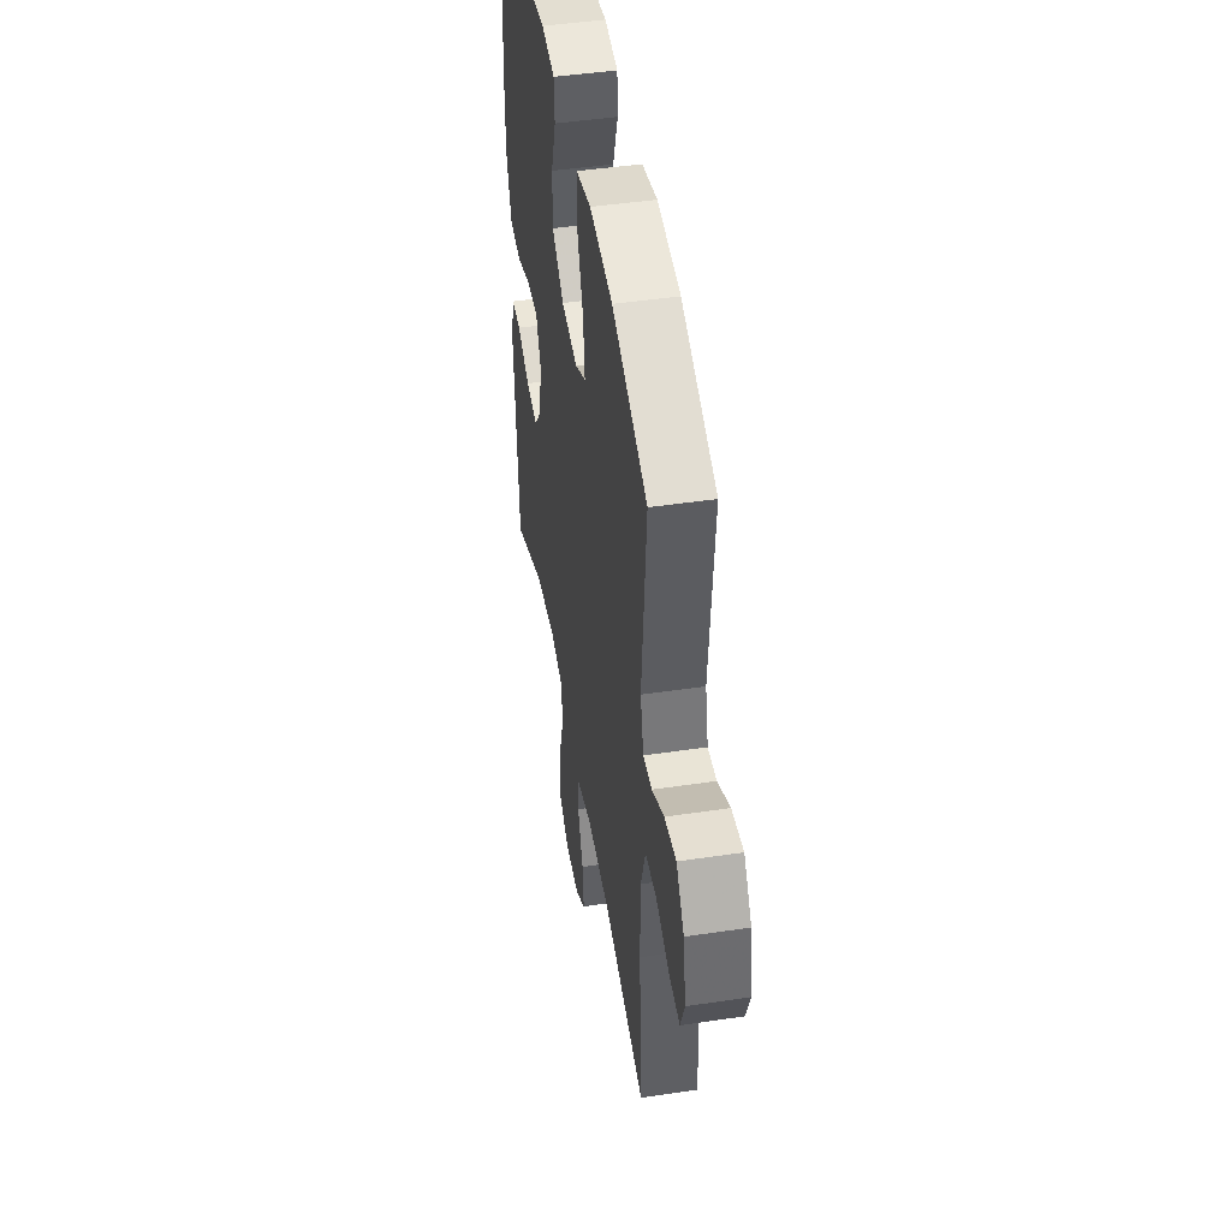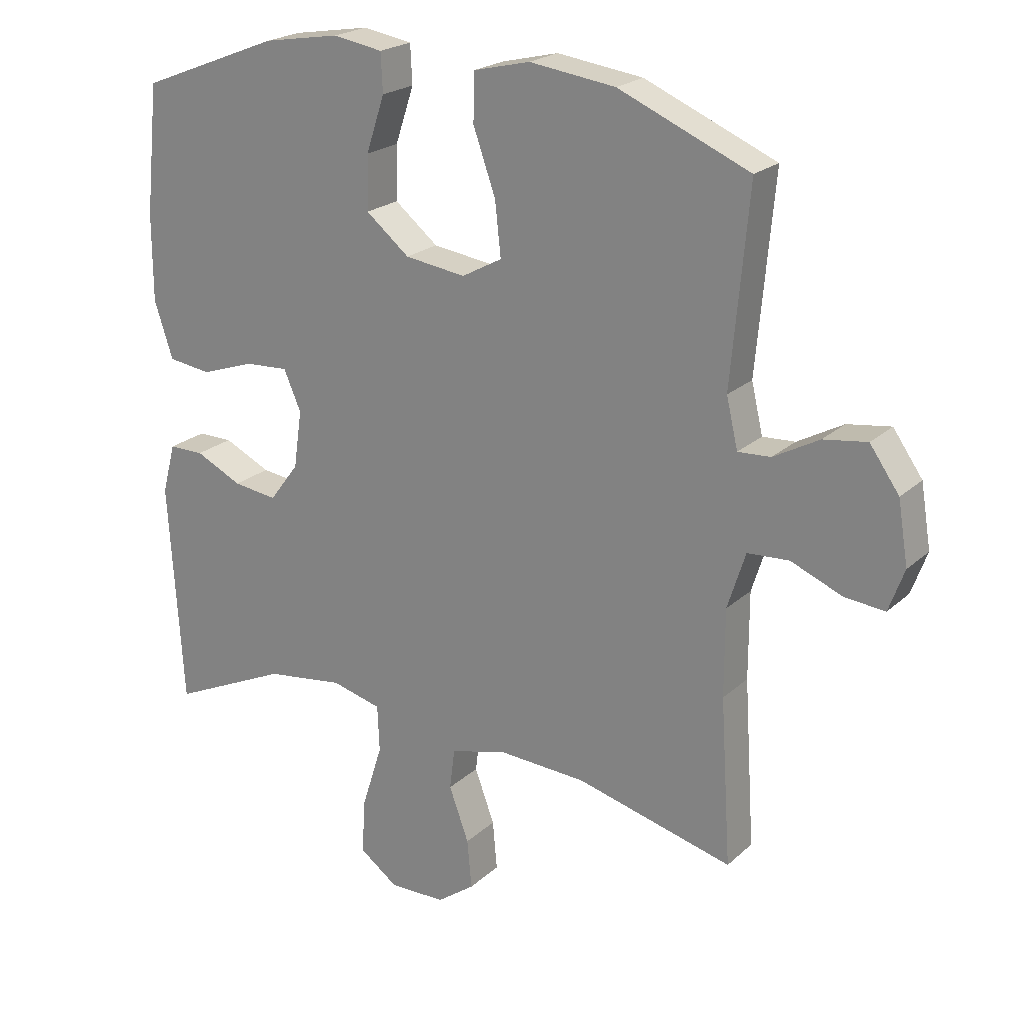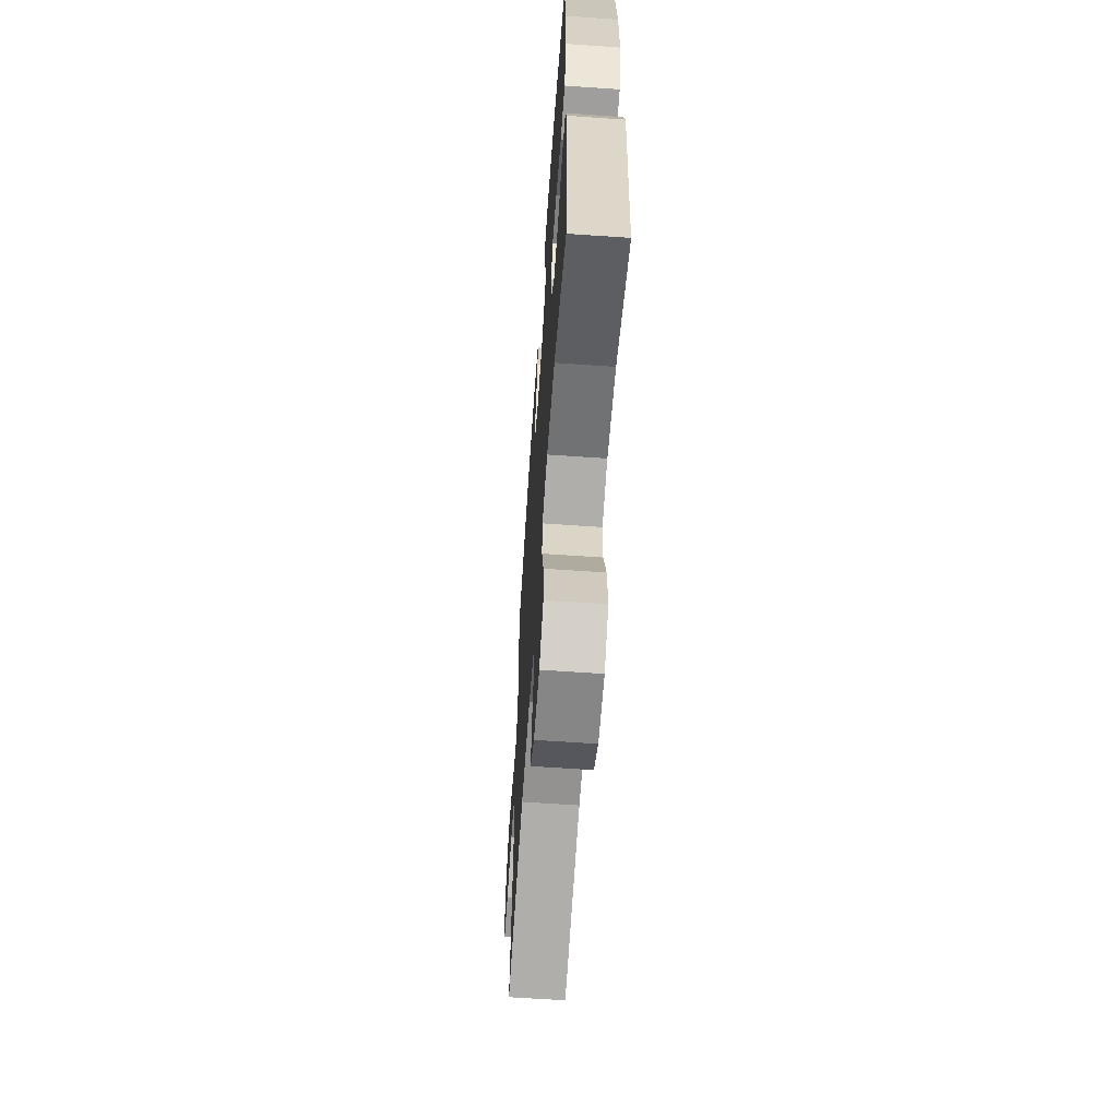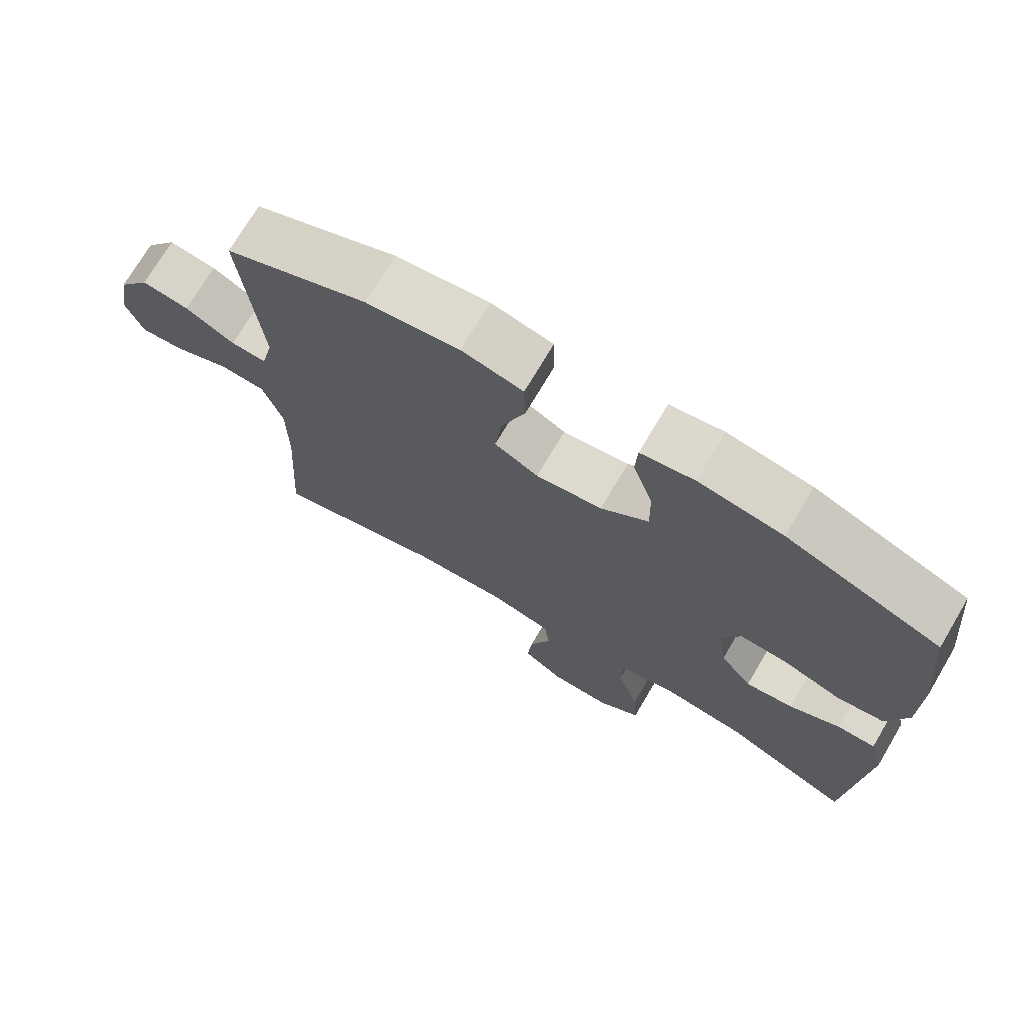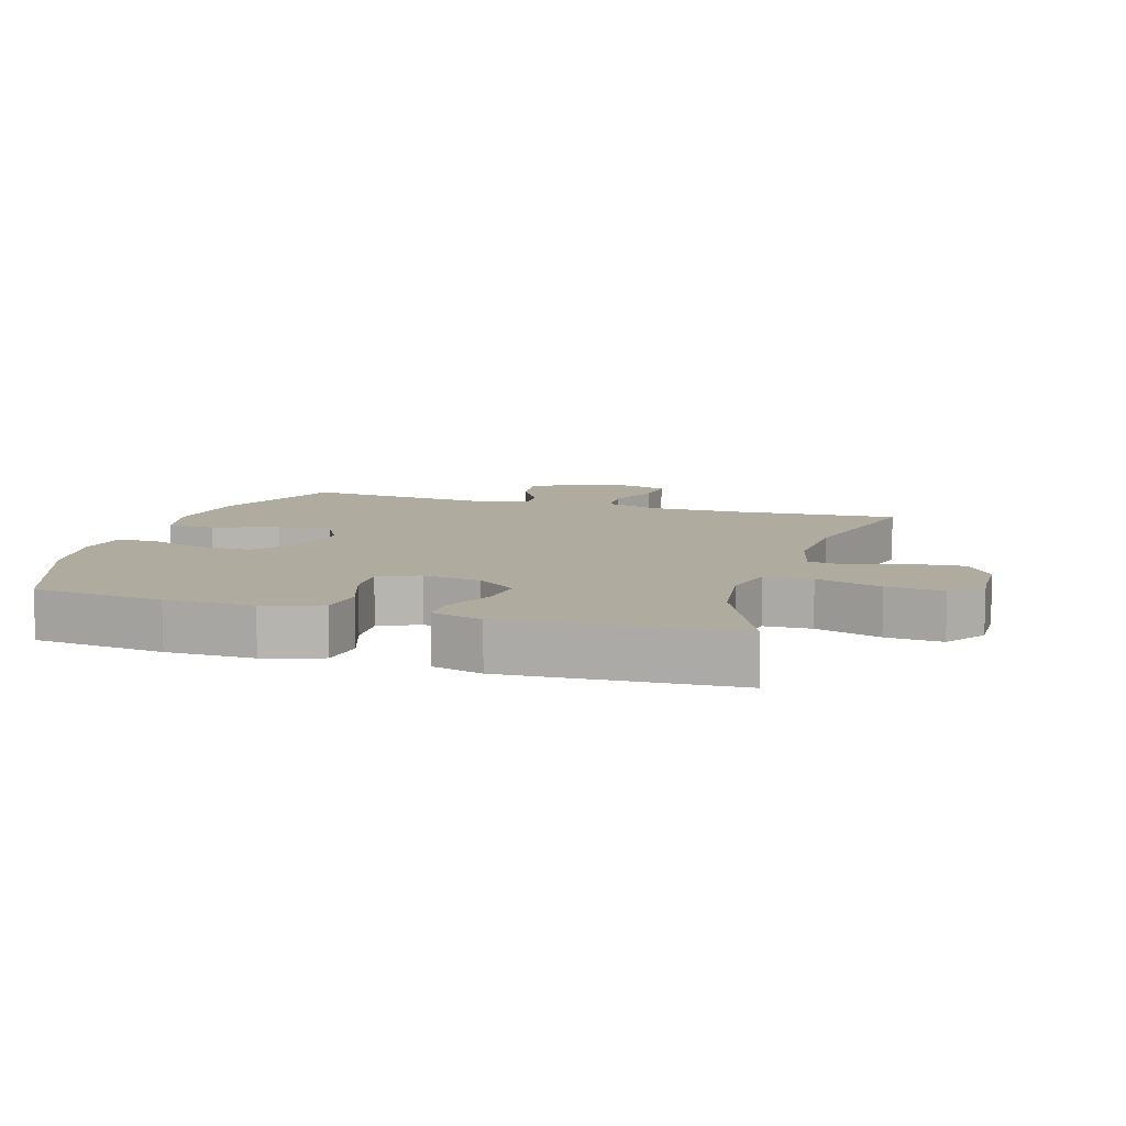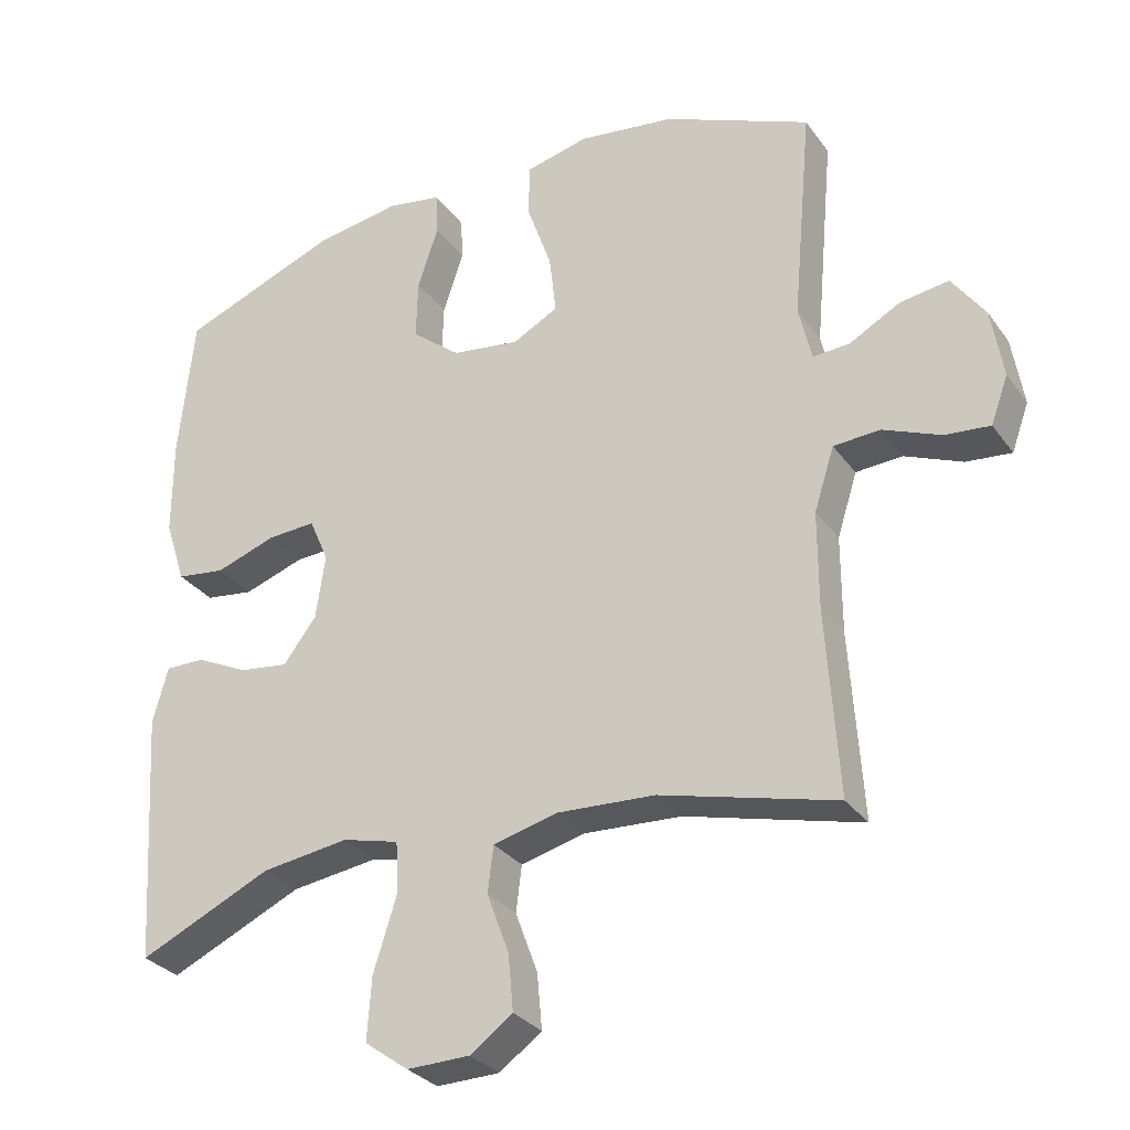
<metadata>
{"format":"obj","ext":"obj","renderer":"f3d","projection":"perspective","resolution":1024,"background":"white","views":[{"elev":46.2,"azim":-99.7,"up":"+Z"},{"elev":21.8,"azim":-146.6,"up":"+Z"},{"elev":-63.4,"azim":86.0,"up":"+Z"},{"elev":72.8,"azim":30.6,"up":"+Z"},{"elev":9.6,"azim":107.2,"up":"+Y"},{"elev":-30.0,"azim":-150.9,"up":"+Z"}]}
</metadata>
<code>
v 0.5 0.07 -0.5
v 0.315 0.07 -0.415
v 0.193 0.07 -0.398
v 0.114 0.07 -0.418
v 0.111 0.07 -0.491
v 0.143 0.07 -0.592
v 0.149 0.07 -0.679
v 0.088 0.07 -0.723
v 0 0.07 -0.721
v -0.059 0.07 -0.678
v -0.052 0.07 -0.601
v -0.021 0.07 -0.517
v -0.029 0.07 -0.453
v -0.119 0.07 -0.43
v -0.255 0.07 -0.437
v -0.5 0.07 -0.5
v -0.483 0.07 -0.241
v -0.483 0.07 -0.106
v -0.511 0.07 -0.018
v -0.576 0.07 -0.014
v -0.656 0.07 -0.047
v -0.719 0.07 -0.053
v -0.743 0.07 0.013
v -0.727 0.07 0.11
v -0.681 0.07 0.175
v -0.613 0.07 0.165
v -0.542 0.07 0.126
v -0.491 0.07 0.123
v -0.473 0.07 0.2
v -0.5 0.07 0.5
v -0.295 0.07 0.587
v -0.161 0.07 0.605
v -0.073 0.07 0.584
v -0.071 0.07 0.51
v -0.106 0.07 0.411
v -0.115 0.07 0.328
v -0.052 0.07 0.294
v 0.043 0.07 0.307
v 0.111 0.07 0.362
v 0.109 0.07 0.446
v 0.08 0.07 0.533
v 0.083 0.07 0.593
v 0.16 0.07 0.606
v 0.28 0.07 0.586
v 0.5 0.07 0.5
v 0.521 0.07 0.298
v 0.521 0.07 0.163
v 0.492 0.07 0.074
v 0.424 0.07 0.065
v 0.34 0.07 0.094
v 0.272 0.07 0.098
v 0.245 0.07 0.036
v 0.258 0.07 -0.054
v 0.304 0.07 -0.115
v 0.373 0.07 -0.106
v 0.446 0.07 -0.071
v 0.501 0.07 -0.071
v 0.522 0.07 -0.149
v 0.5 0 -0.5
v 0.315 0 -0.415
v 0.193 0 -0.398
v 0.114 0 -0.418
v 0.111 0 -0.491
v 0.143 0 -0.592
v 0.149 0 -0.679
v 0.088 0 -0.723
v 0 0 -0.721
v -0.059 0 -0.678
v -0.052 0 -0.601
v -0.021 0 -0.517
v -0.029 0 -0.453
v -0.119 0 -0.43
v -0.255 0 -0.437
v -0.5 0 -0.5
v -0.483 0 -0.241
v -0.483 0 -0.106
v -0.511 0 -0.018
v -0.576 0 -0.014
v -0.656 0 -0.047
v -0.719 0 -0.053
v -0.743 0 0.013
v -0.727 0 0.11
v -0.681 0 0.175
v -0.613 0 0.165
v -0.542 0 0.126
v -0.491 0 0.123
v -0.473 0 0.2
v -0.5 0 0.5
v -0.295 0 0.587
v -0.161 0 0.605
v -0.073 0 0.584
v -0.071 0 0.51
v -0.106 0 0.411
v -0.115 0 0.328
v -0.052 0 0.294
v 0.043 0 0.307
v 0.111 0 0.362
v 0.109 0 0.446
v 0.08 0 0.533
v 0.083 0 0.593
v 0.16 0 0.606
v 0.28 0 0.586
v 0.5 0 0.5
v 0.521 0 0.298
v 0.521 0 0.163
v 0.492 0 0.074
v 0.424 0 0.065
v 0.34 0 0.094
v 0.272 0 0.098
v 0.245 0 0.036
v 0.258 0 -0.054
v 0.304 0 -0.115
v 0.373 0 -0.106
v 0.446 0 -0.071
v 0.501 0 -0.071
v 0.522 0 -0.149
f 58 1 2
f 57 58 2
f 56 57 2
f 55 56 2
f 54 55 2 3
f 53 54 3 4
f 52 53 4
f 48 49 50
f 47 48 50
f 46 47 50
f 45 46 50
f 44 45 50
f 43 44 50
f 42 43 50
f 41 42 50
f 40 41 50
f 39 40 50 51
f 38 39 51 52
f 33 34 35
f 32 33 35
f 31 32 35
f 30 31 35
f 29 30 35
f 28 29 35 36
f 25 26 27
f 24 25 27
f 23 24 27
f 22 23 27
f 21 22 27
f 20 21 27
f 19 20 27 28
f 28 36 37
f 19 28 37
f 18 19 37
f 15 16 17
f 38 52 4
f 37 38 4
f 18 37 4
f 17 18 4
f 15 17 4
f 14 15 4
f 10 11 12
f 9 10 12
f 8 9 12
f 7 8 12
f 6 7 12
f 5 6 12
f 13 14 4
f 4 5 12 13
f 60 59 116
f 60 116 115
f 60 115 114
f 60 114 113
f 61 60 113 112
f 62 61 112 111
f 62 111 110
f 108 107 106
f 108 106 105
f 108 105 104
f 108 104 103
f 108 103 102
f 108 102 101
f 108 101 100
f 108 100 99
f 108 99 98
f 109 108 98 97
f 110 109 97 96
f 93 92 91
f 93 91 90
f 93 90 89
f 93 89 88
f 93 88 87
f 94 93 87 86
f 85 84 83
f 85 83 82
f 85 82 81
f 85 81 80
f 85 80 79
f 85 79 78
f 86 85 78 77
f 95 94 86
f 95 86 77
f 95 77 76
f 75 74 73
f 62 110 96
f 62 96 95
f 62 95 76
f 62 76 75
f 62 75 73
f 62 73 72
f 70 69 68
f 70 68 67
f 70 67 66
f 70 66 65
f 70 65 64
f 70 64 63
f 62 72 71
f 71 70 63 62
f 1 59 60 2
f 2 60 61 3
f 3 61 62 4
f 4 62 63 5
f 5 63 64 6
f 6 64 65 7
f 7 65 66 8
f 8 66 67 9
f 9 67 68 10
f 10 68 69 11
f 11 69 70 12
f 12 70 71 13
f 13 71 72 14
f 14 72 73 15
f 15 73 74 16
f 16 74 75 17
f 17 75 76 18
f 18 76 77 19
f 19 77 78 20
f 20 78 79 21
f 21 79 80 22
f 22 80 81 23
f 23 81 82 24
f 24 82 83 25
f 25 83 84 26
f 26 84 85 27
f 27 85 86 28
f 28 86 87 29
f 29 87 88 30
f 30 88 89 31
f 31 89 90 32
f 32 90 91 33
f 33 91 92 34
f 34 92 93 35
f 35 93 94 36
f 36 94 95 37
f 37 95 96 38
f 38 96 97 39
f 39 97 98 40
f 40 98 99 41
f 41 99 100 42
f 42 100 101 43
f 43 101 102 44
f 44 102 103 45
f 45 103 104 46
f 46 104 105 47
f 47 105 106 48
f 48 106 107 49
f 49 107 108 50
f 50 108 109 51
f 51 109 110 52
f 52 110 111 53
f 53 111 112 54
f 54 112 113 55
f 55 113 114 56
f 56 114 115 57
f 57 115 116 58
f 58 116 59 1

</code>
